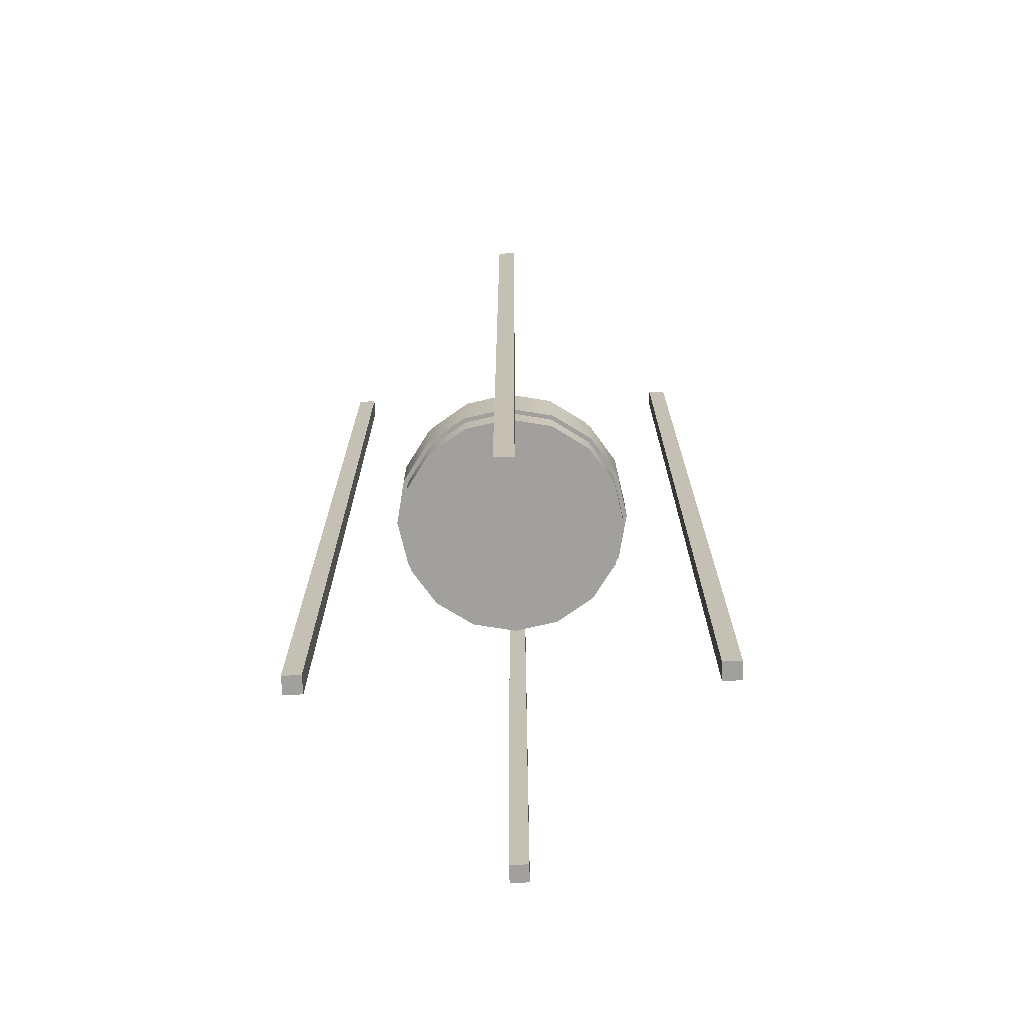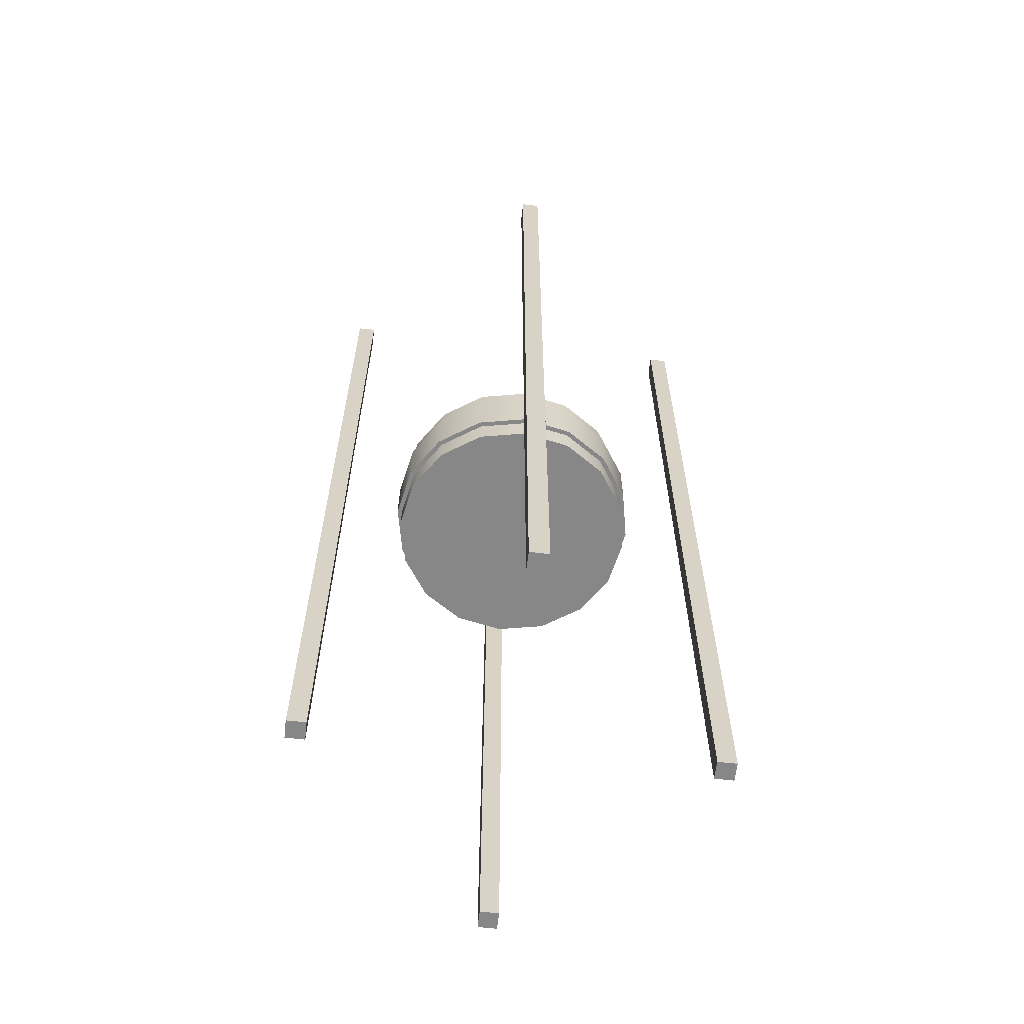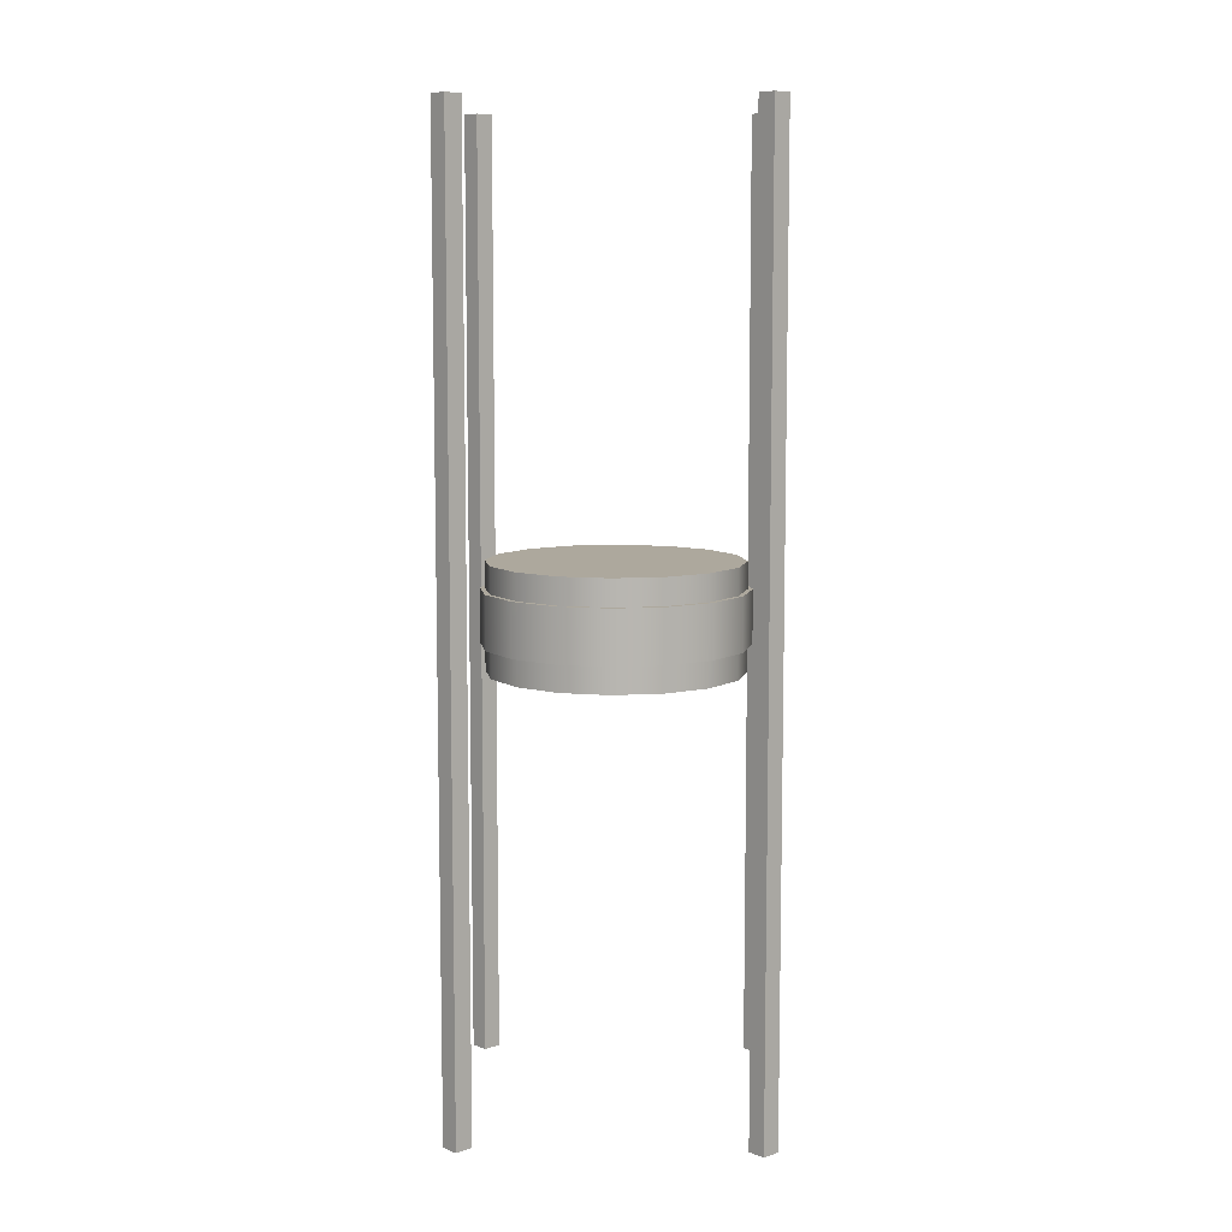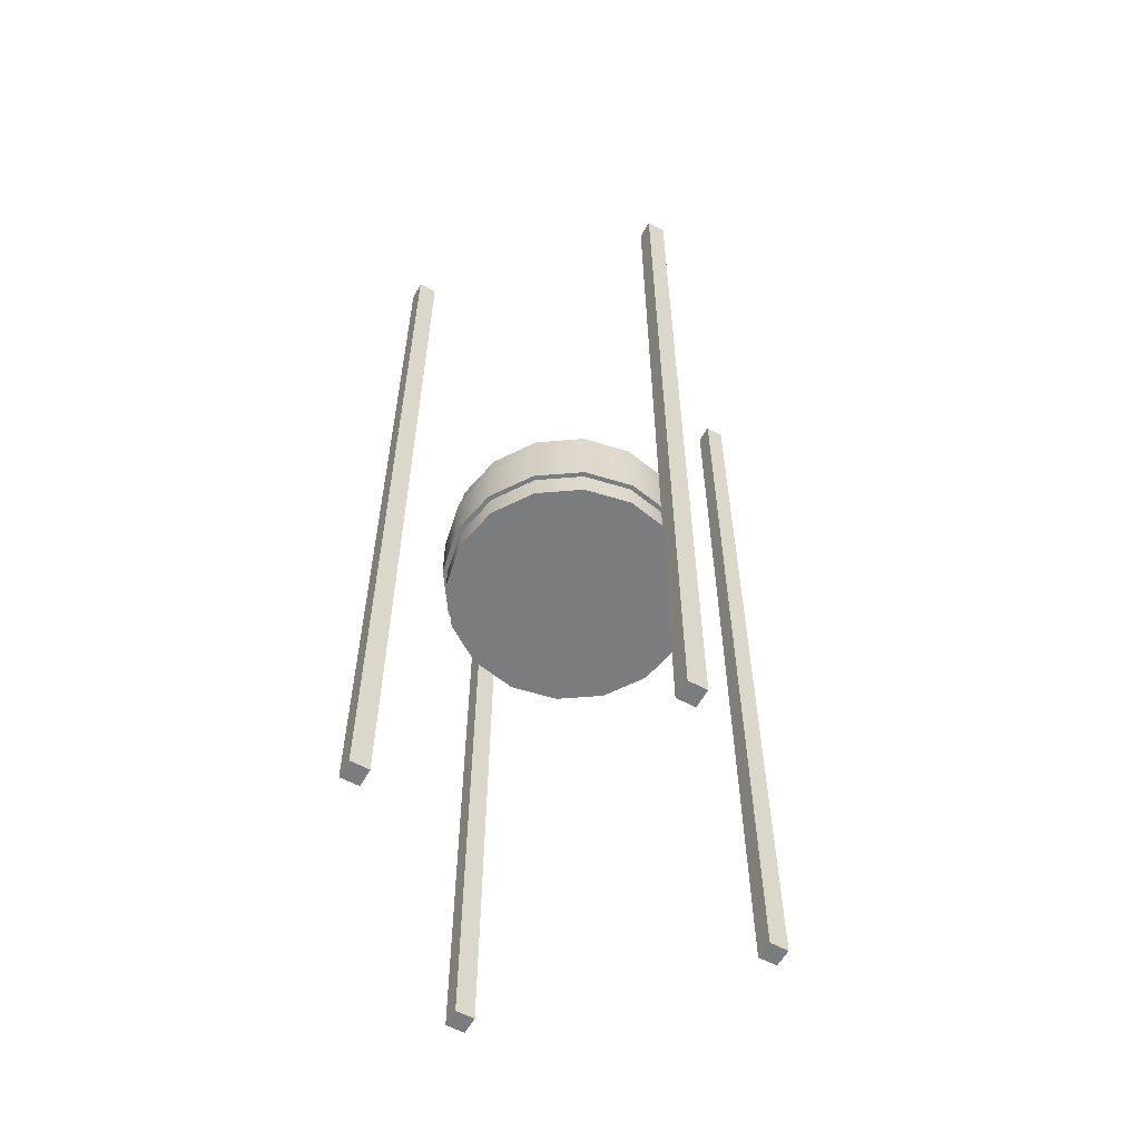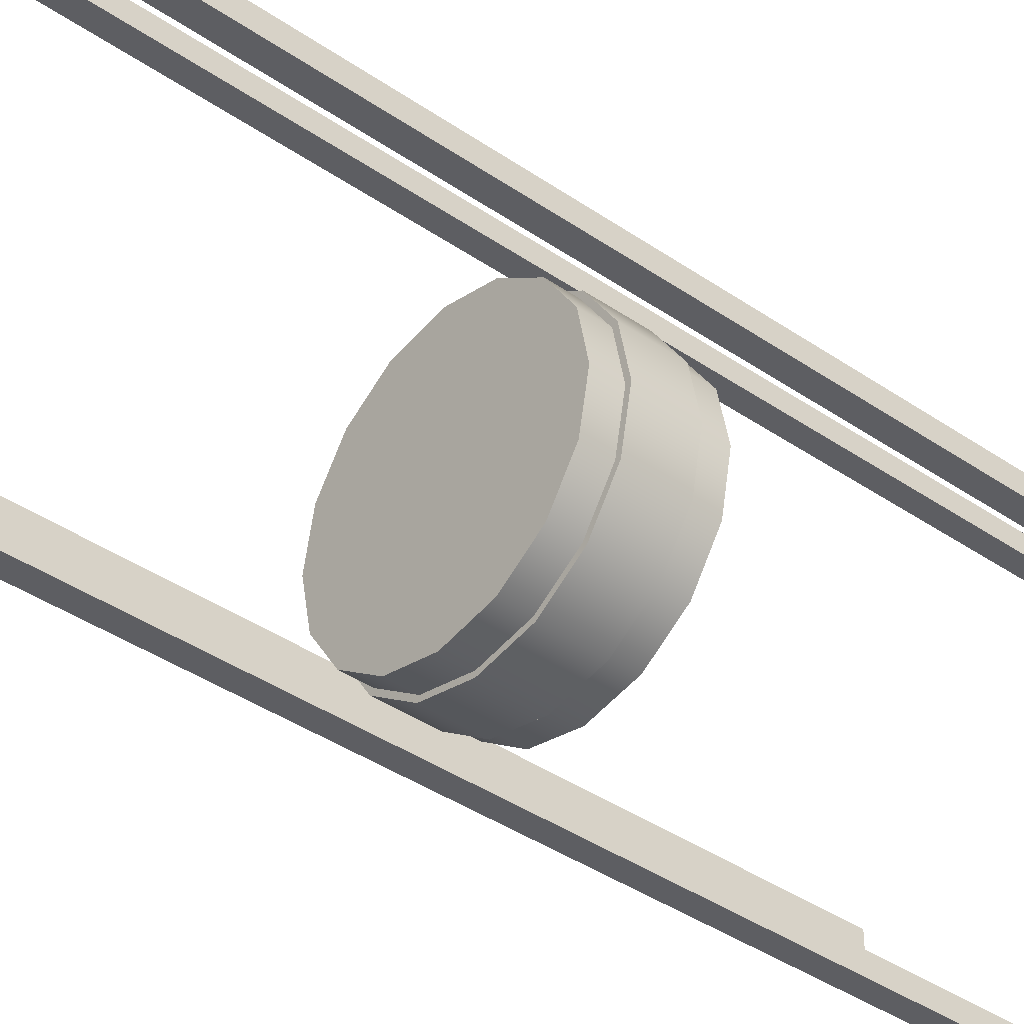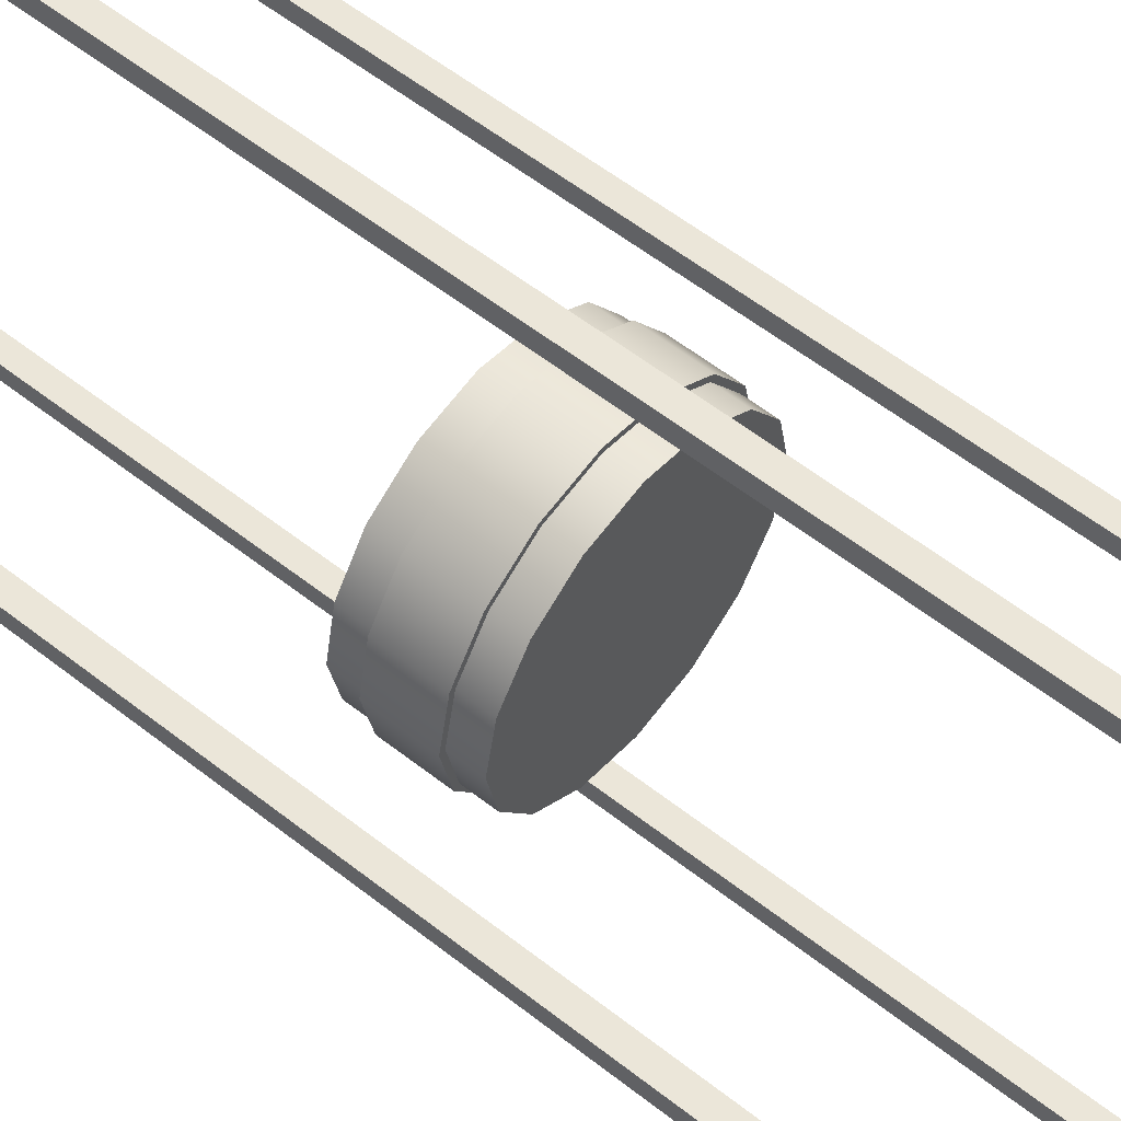
<metadata>
{"format":"obj","ext":"obj","renderer":"f3d","projection":"perspective","resolution":1024,"background":"white","views":[{"elev":-71.6,"azim":-178.0,"up":"+Z"},{"elev":-62.5,"azim":-96.6,"up":"+Z"},{"elev":8.7,"azim":137.2,"up":"+Z"},{"elev":-58.7,"azim":61.1,"up":"+Z"},{"elev":-38.7,"azim":-131.1,"up":"+Y"},{"elev":57.5,"azim":-50.8,"up":"+Y"}]}
</metadata>
<code>
o Cube_Cube.040
v -0.439 -0.02 1
v -0.439 0.02 1
v -0.439 -0.02 -1
v -0.439 0.02 -1
v -0.399 -0.02 1
v -0.399 0.02 1
v -0.399 -0.02 -1
v -0.399 0.02 -1
v -0.02 0.439 1
v 0.02 0.439 1
v -0.02 0.439 -1
v 0.02 0.439 -1
v -0.02 0.399 1
v 0.02 0.399 1
v -0.02 0.399 -1
v 0.02 0.399 -1
v 0.439 0.02 1
v 0.439 -0.02 1
v 0.439 0.02 -1
v 0.439 -0.02 -1
v 0.399 0.02 1
v 0.399 -0.02 1
v 0.399 0.02 -1
v 0.399 -0.02 -1
v 0.02 -0.439 1
v -0.02 -0.439 1
v 0.02 -0.439 -1
v -0.02 -0.439 -1
v 0.02 -0.399 1
v -0.02 -0.399 1
v 0.02 -0.399 -1
v -0.02 -0.399 -1
v 0 -0.2725 0.05584
v 0 -0.2725 -0.05584
v 0.1043 -0.2518 0.05584
v 0.1043 -0.2518 -0.05584
v 0.1927 -0.1927 0.05584
v 0.1927 -0.1927 -0.05584
v 0.2518 -0.1043 0.05584
v 0.2518 -0.1043 -0.05584
v 0.2725 0 0.05584
v 0.2725 -0 -0.05584
v 0.2518 0.1043 0.05584
v 0.2518 0.1043 -0.05584
v 0.1927 0.1927 0.05584
v 0.1927 0.1927 -0.05584
v 0.1043 0.2518 0.05584
v 0.1043 0.2518 -0.05584
v 0 0.2725 0.05584
v 0 0.2725 -0.05584
v -0.1043 0.2518 0.05584
v -0.1043 0.2518 -0.05584
v -0.1927 0.1927 0.05584
v -0.1927 0.1927 -0.05584
v -0.2518 0.1043 0.05584
v -0.2518 0.1043 -0.05584
v -0.2725 0 0.05584
v -0.2725 -0 -0.05584
v -0.2518 -0.1043 0.05584
v -0.2518 -0.1043 -0.05584
v -0.1927 -0.1927 0.05584
v -0.1927 -0.1927 -0.05584
v -0.1043 -0.2518 0.05584
v -0.1043 -0.2518 -0.05584
v 0 -0.2623 0.1116
v 0 -0.2623 -0.1116
v 0.1004 -0.2423 0.1116
v 0.1004 -0.2423 -0.1116
v 0.1855 -0.1855 0.1116
v 0.1855 -0.1855 -0.1116
v 0.2423 -0.1004 0.1116
v 0.2423 -0.1004 -0.1116
v 0.2623 0 0.1116
v 0.2623 -0 -0.1116
v 0.2423 0.1004 0.1116
v 0.2423 0.1004 -0.1116
v 0.1855 0.1855 0.1116
v 0.1855 0.1855 -0.1116
v 0.1004 0.2423 0.1116
v 0.1004 0.2423 -0.1116
v 0 0.2623 0.1116
v 0 0.2623 -0.1116
v -0.1004 0.2423 0.1116
v -0.1004 0.2423 -0.1116
v -0.1855 0.1855 0.1116
v -0.1855 0.1855 -0.1116
v -0.2423 0.1004 0.1116
v -0.2423 0.1004 -0.1116
v -0.2623 0 0.1116
v -0.2623 -0 -0.1116
v -0.2423 -0.1004 0.1116
v -0.2423 -0.1004 -0.1116
v -0.1855 -0.1855 0.1116
v -0.1855 -0.1855 -0.1116
v -0.1004 -0.2423 0.1116
v -0.1004 -0.2423 -0.1116
f 2 3 1
f 4 7 3
f 8 5 7
f 6 1 5
f 7 1 3
f 4 6 8
f 10 11 9
f 12 15 11
f 16 13 15
f 14 9 13
f 15 9 11
f 12 14 16
f 18 19 17
f 19 24 23
f 24 21 23
f 22 17 21
f 23 17 19
f 20 22 24
f 26 27 25
f 28 31 27
f 32 29 31
f 30 25 29
f 31 25 27
f 28 30 32
f 34 35 33
f 36 37 35
f 38 39 37
f 40 41 39
f 42 43 41
f 44 45 43
f 46 47 45
f 48 49 47
f 50 51 49
f 52 53 51
f 54 55 53
f 56 57 55
f 58 59 57
f 60 61 59
f 54 46 38
f 62 63 61
f 64 33 63
f 39 47 55
f 66 67 65
f 68 69 67
f 69 72 71
f 72 73 71
f 73 76 75
f 76 77 75
f 78 79 77
f 80 81 79
f 82 83 81
f 84 85 83
f 86 87 85
f 88 89 87
f 90 91 89
f 92 93 91
f 86 78 70
f 94 95 93
f 96 65 95
f 79 87 95
f 2 4 3
f 4 8 7
f 8 6 5
f 6 2 1
f 7 5 1
f 4 2 6
f 10 12 11
f 12 16 15
f 16 14 13
f 14 10 9
f 15 13 9
f 12 10 14
f 18 20 19
f 19 20 24
f 24 22 21
f 22 18 17
f 23 21 17
f 20 18 22
f 26 28 27
f 28 32 31
f 32 30 29
f 30 26 25
f 31 29 25
f 28 26 30
f 34 36 35
f 36 38 37
f 38 40 39
f 40 42 41
f 42 44 43
f 44 46 45
f 46 48 47
f 48 50 49
f 50 52 51
f 52 54 53
f 54 56 55
f 56 58 57
f 58 60 59
f 60 62 61
f 38 36 34
f 34 64 38
f 64 62 38
f 62 60 58
f 58 56 54
f 54 52 46
f 52 50 46
f 50 48 46
f 46 44 42
f 42 40 38
f 62 58 54
f 46 42 38
f 38 62 54
f 62 64 63
f 64 34 33
f 63 33 35
f 35 37 39
f 39 41 43
f 43 45 39
f 45 47 39
f 47 49 51
f 51 53 47
f 53 55 47
f 55 57 63
f 57 59 63
f 59 61 63
f 63 35 39
f 63 39 55
f 66 68 67
f 68 70 69
f 69 70 72
f 72 74 73
f 73 74 76
f 76 78 77
f 78 80 79
f 80 82 81
f 82 84 83
f 84 86 85
f 86 88 87
f 88 90 89
f 90 92 91
f 92 94 93
f 70 68 66
f 66 96 94
f 94 92 90
f 90 88 94
f 88 86 94
f 86 84 82
f 82 80 86
f 80 78 86
f 78 76 74
f 74 72 70
f 70 66 94
f 78 74 70
f 70 94 86
f 94 96 95
f 96 66 65
f 95 65 67
f 67 69 71
f 71 73 75
f 75 77 79
f 79 81 83
f 83 85 79
f 85 87 79
f 87 89 91
f 91 93 95
f 95 67 71
f 71 75 95
f 75 79 95
f 87 91 95

</code>
